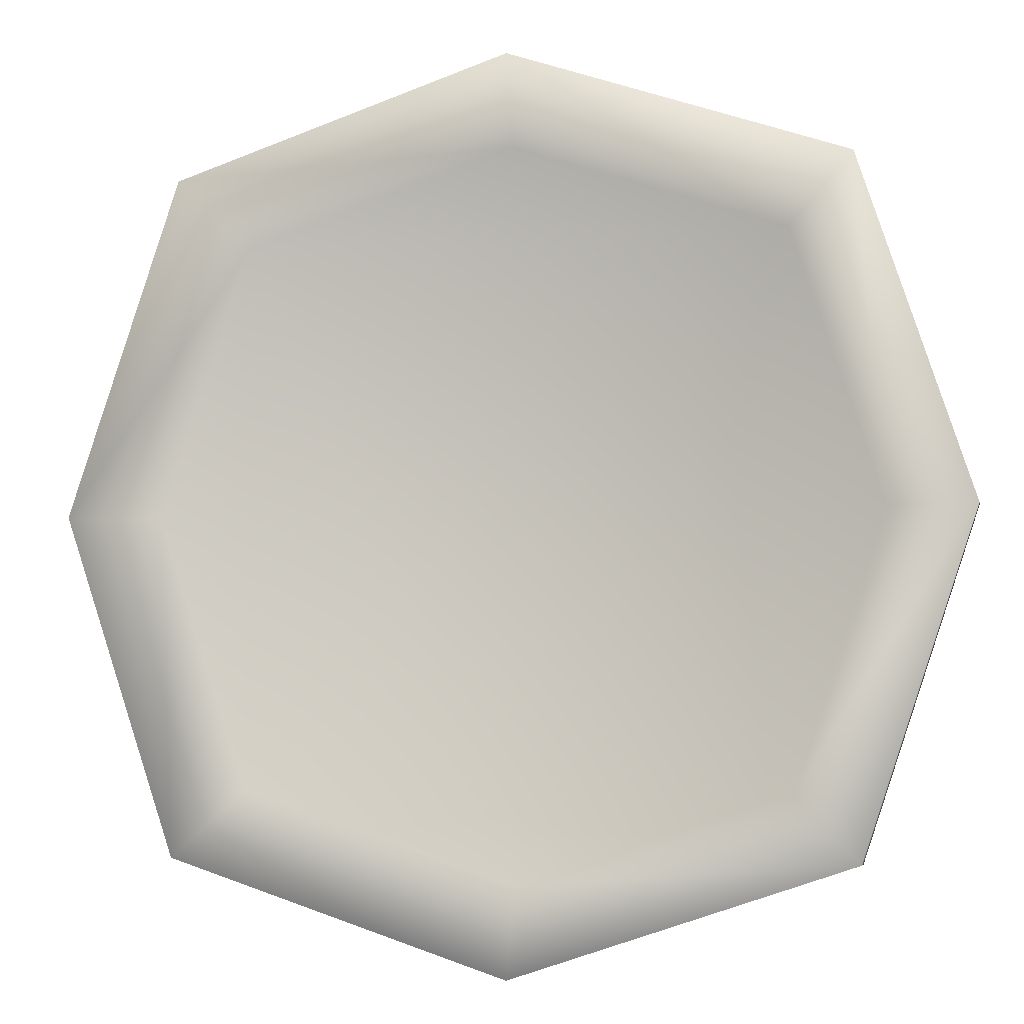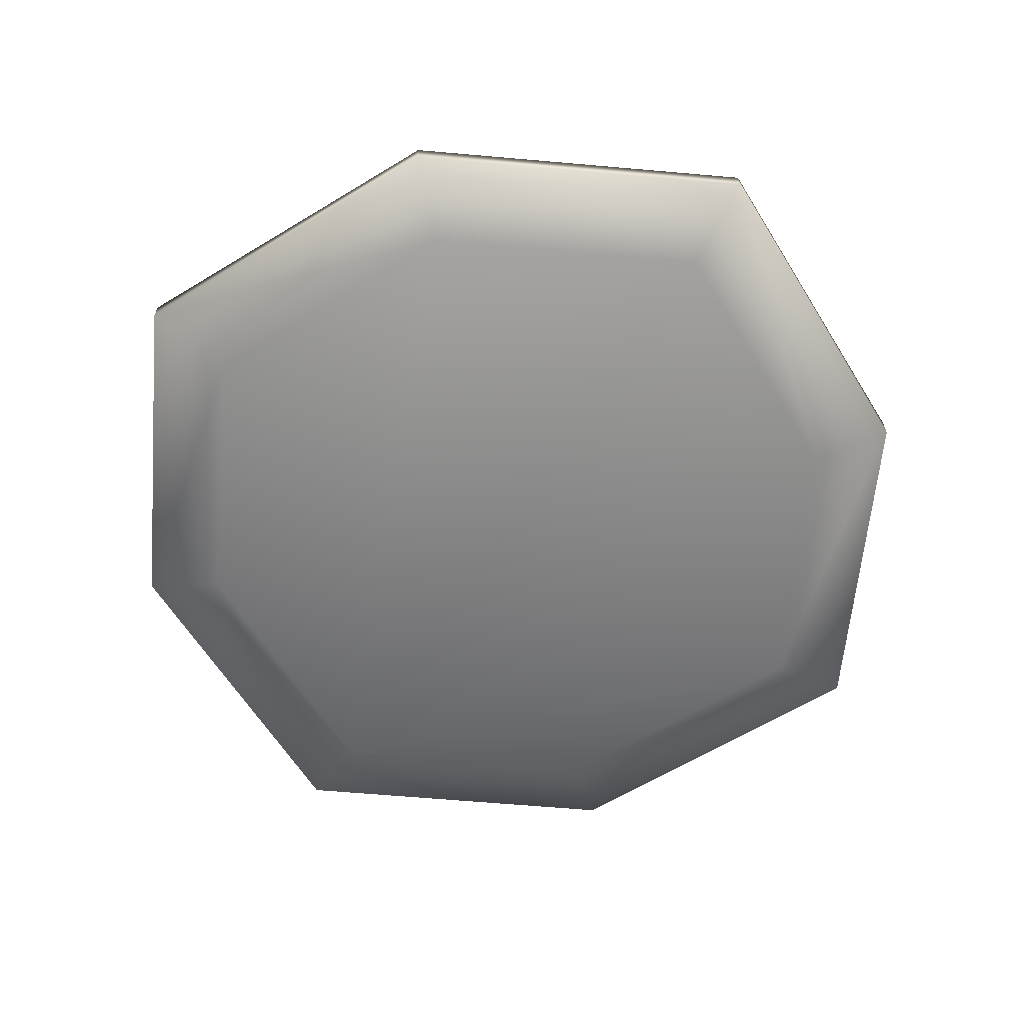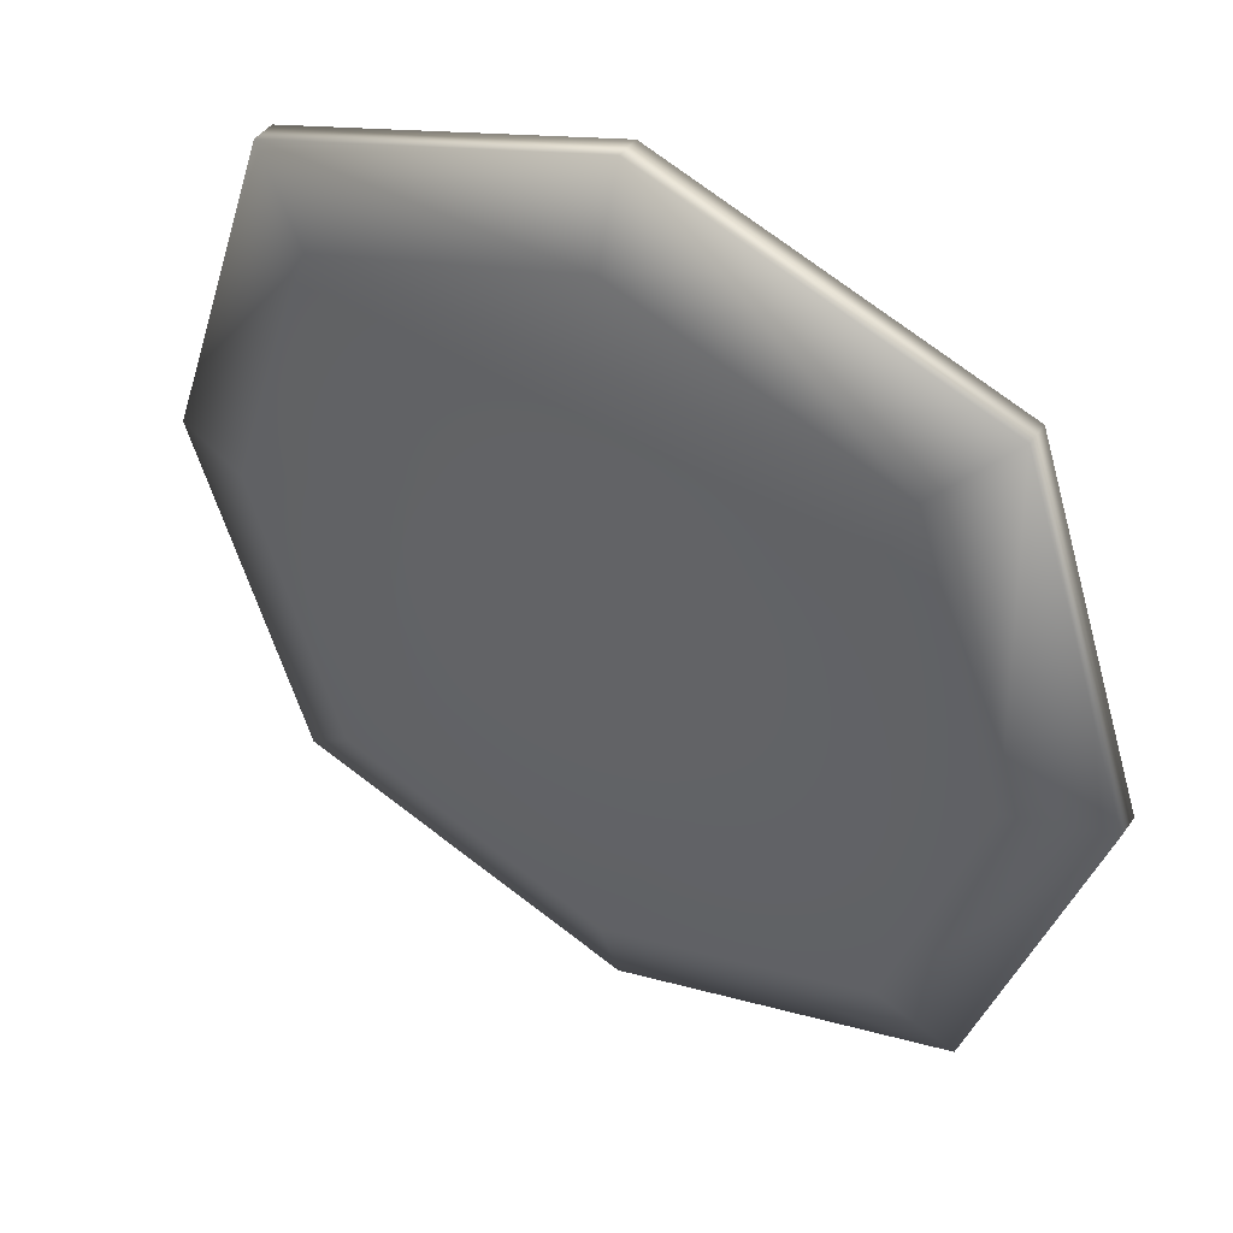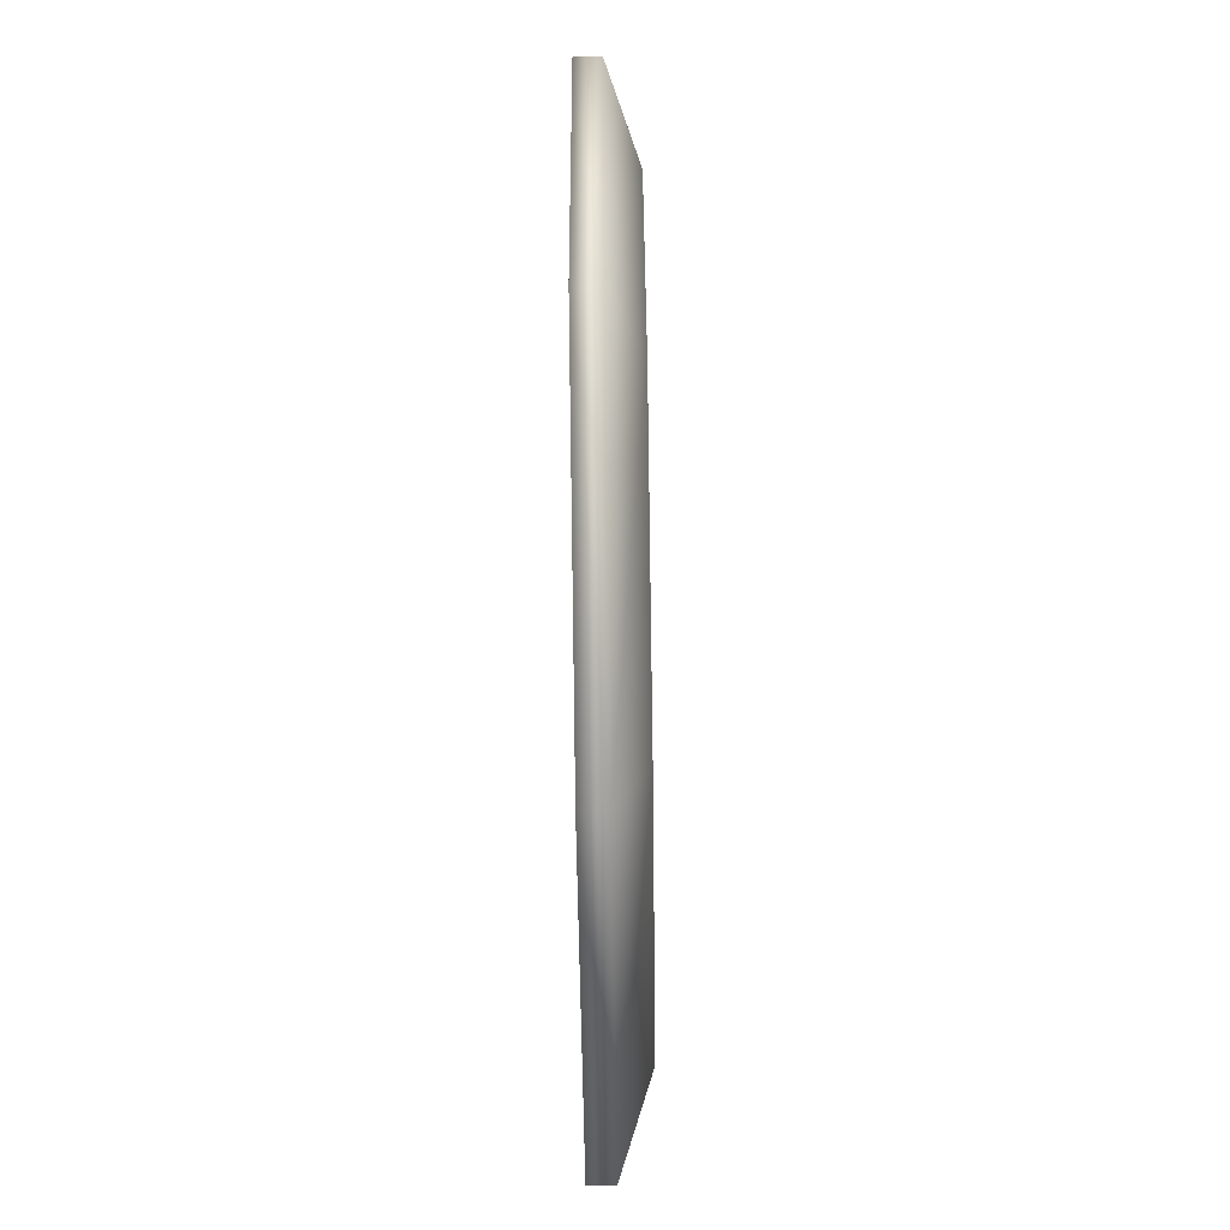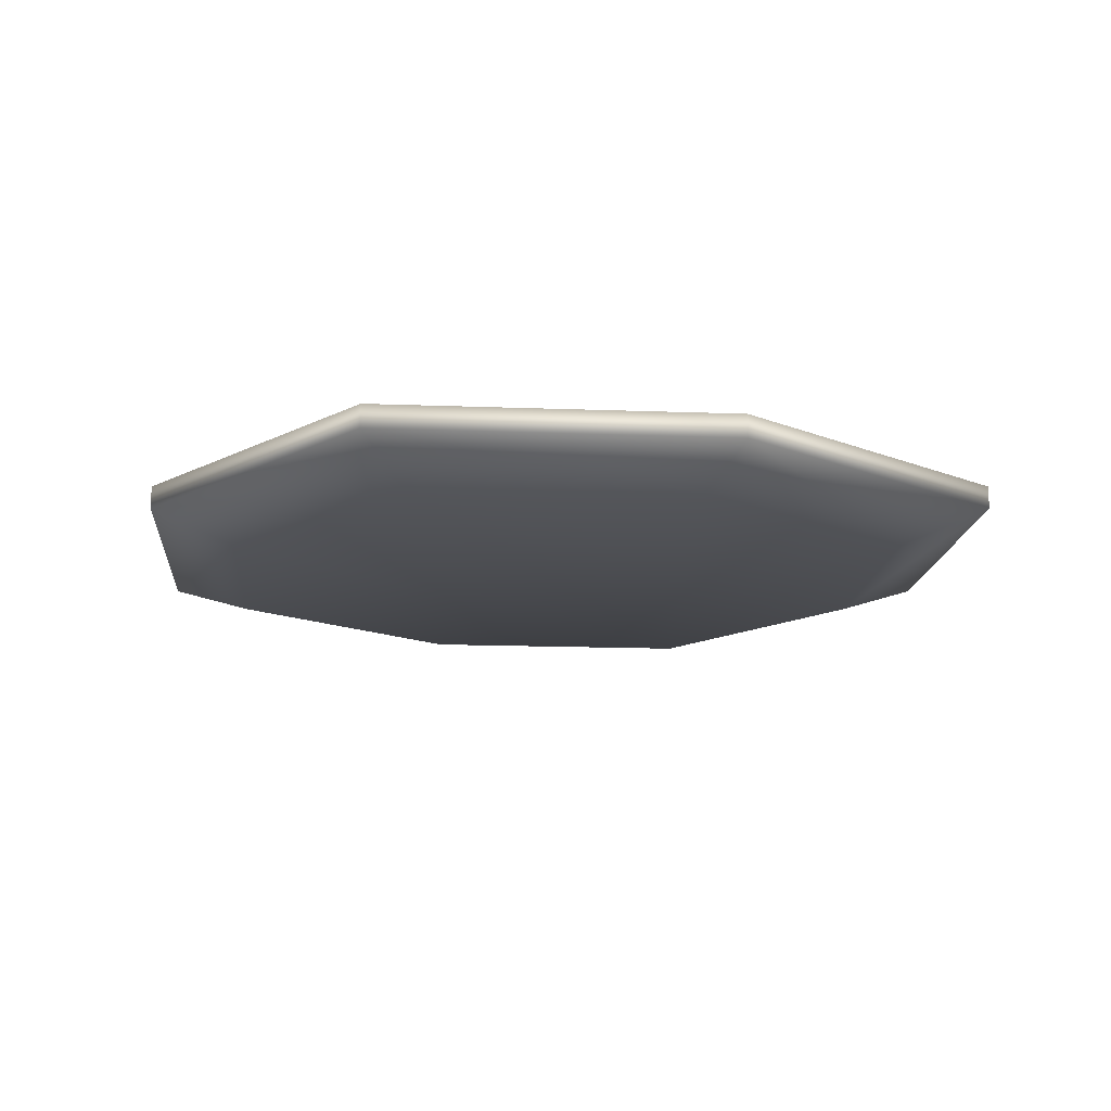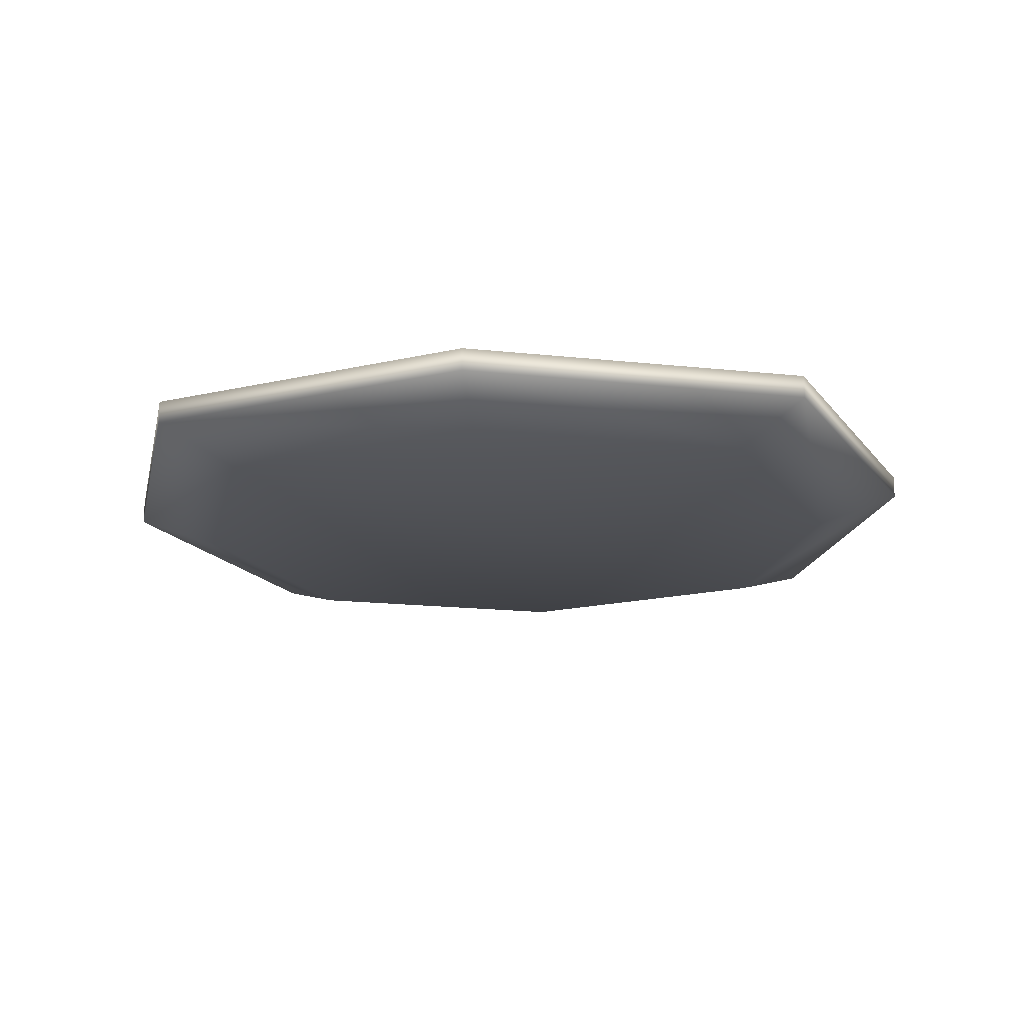
<metadata>
{"format":"obj","ext":"obj","renderer":"f3d","projection":"perspective","resolution":1024,"background":"white","views":[{"elev":-4.8,"azim":12.2,"up":"+Y"},{"elev":-62.0,"azim":13.3,"up":"+Z"},{"elev":43.7,"azim":-147.3,"up":"+Y"},{"elev":-72.8,"azim":90.8,"up":"+Y"},{"elev":-14.7,"azim":66.8,"up":"+Z"},{"elev":-17.8,"azim":-83.7,"up":"+Z"}]}
</metadata>
<code>
o Cube2
v -0.75 0.75 0.02803
v -0.75 -0.75 0.02803
v -0.75 0.75 0.0802
v -0.75 -0.75 0.0802
v 0.75 0.75 0.02803
v 0.75 -0.75 0.02803
v 0.75 0.75 0.0802
v 0.75 -0.75 0.0802
v -1 1.717e-18 0.02803
v 0 1 0.02803
v 0 -1 0.02803
v 1 1.717e-18 0.02803
v -1 4.911e-18 0.0802
v 0 1 0.0802
v 0 -1 0.0802
v 1 4.911e-18 0.0802
v 0 0.806 0.01449
v -0.6045 0.6045 0.01449
v -0.806 8.87e-19 0.01449
v -0.6045 -0.6045 0.01449
v 0 -0.806 0.01449
v 0.6045 -0.6045 0.01449
v 0.806 8.87e-19 0.01449
v 0.6045 0.6045 0.01449
v -0.806 -2.307e-18 -0.03768
v -0.6045 0.6045 -0.03768
v 0 0.806 -0.03768
v 0.6045 0.6045 -0.03768
v 0.806 -2.307e-18 -0.03768
v 0.6045 -0.6045 -0.03768
v 0 -0.806 -0.03768
v -0.6045 -0.6045 -0.03768
g Cube2_Cube2_auv
f 1 26 25 9
f 2 11 15 4
f 2 32 31 11
f 3 14 10 1
f 3 18 17 14
f 4 13 9 2
f 4 20 19 13
f 5 7 16 12
f 5 10 14 7
f 5 28 27 10
f 6 12 16 8
f 6 30 29 12
f 7 24 23 16
f 8 15 11 6
f 8 22 21 15
f 9 13 3 1
f 9 25 32 2
f 10 27 26 1
f 11 31 30 6
f 12 29 28 5
f 13 19 18 3
f 14 17 24 7
f 15 21 20 4
f 16 23 22 8
f 18 19 20 21 22 23 24 17
f 26 27 28 29 30 31 32 25

</code>
